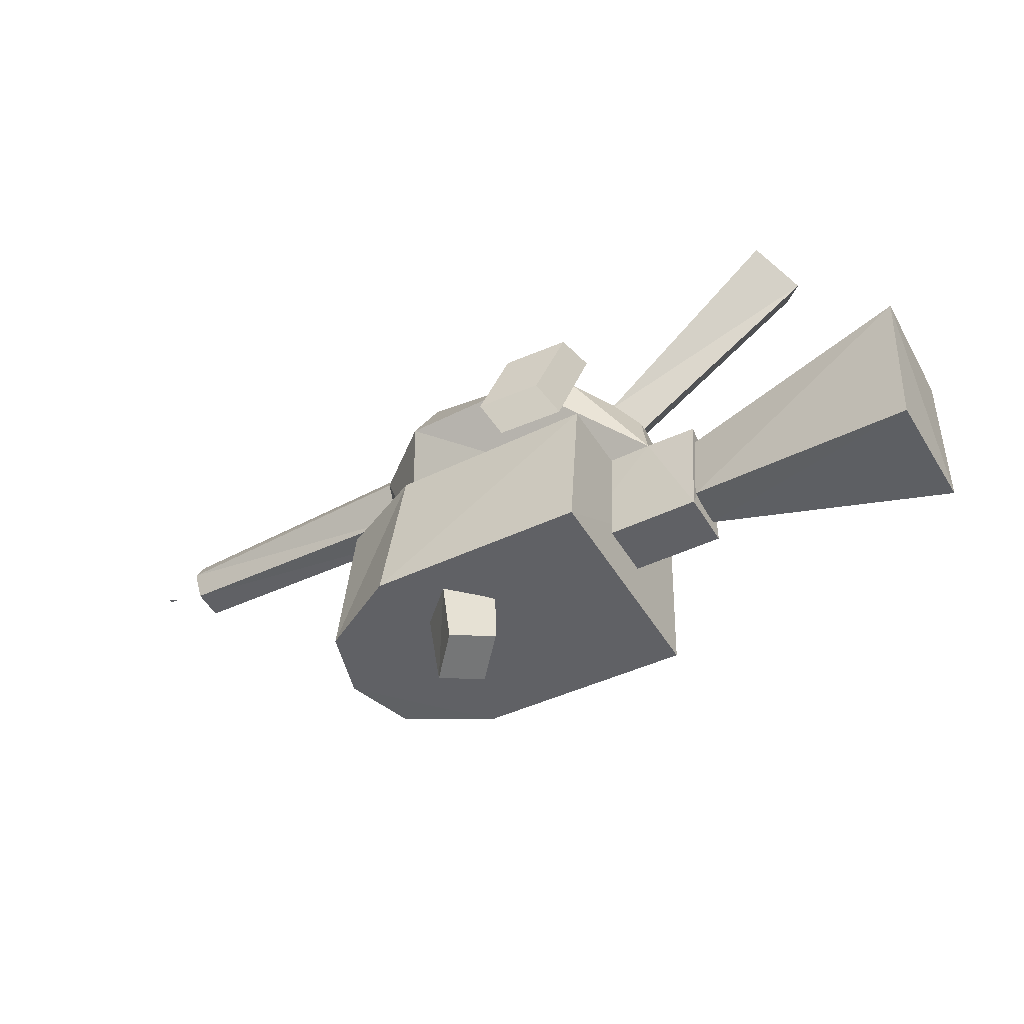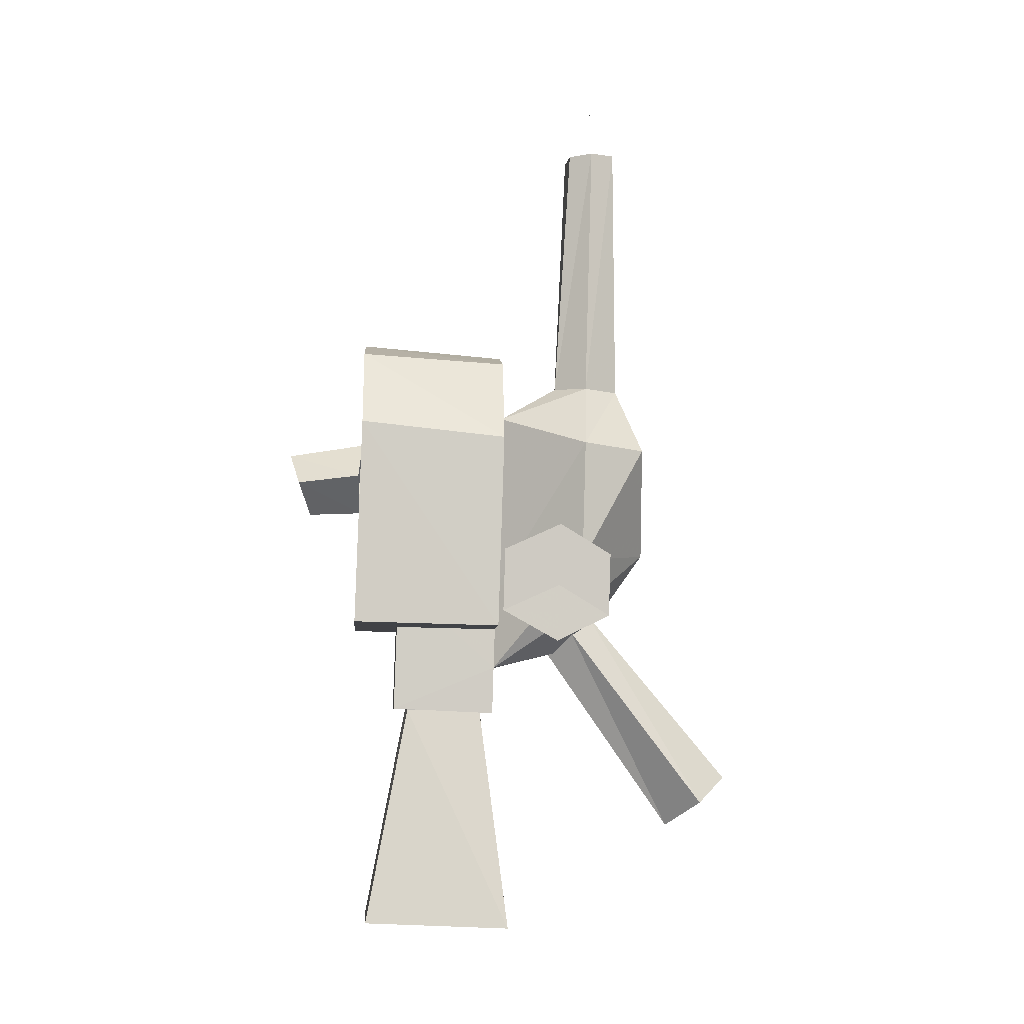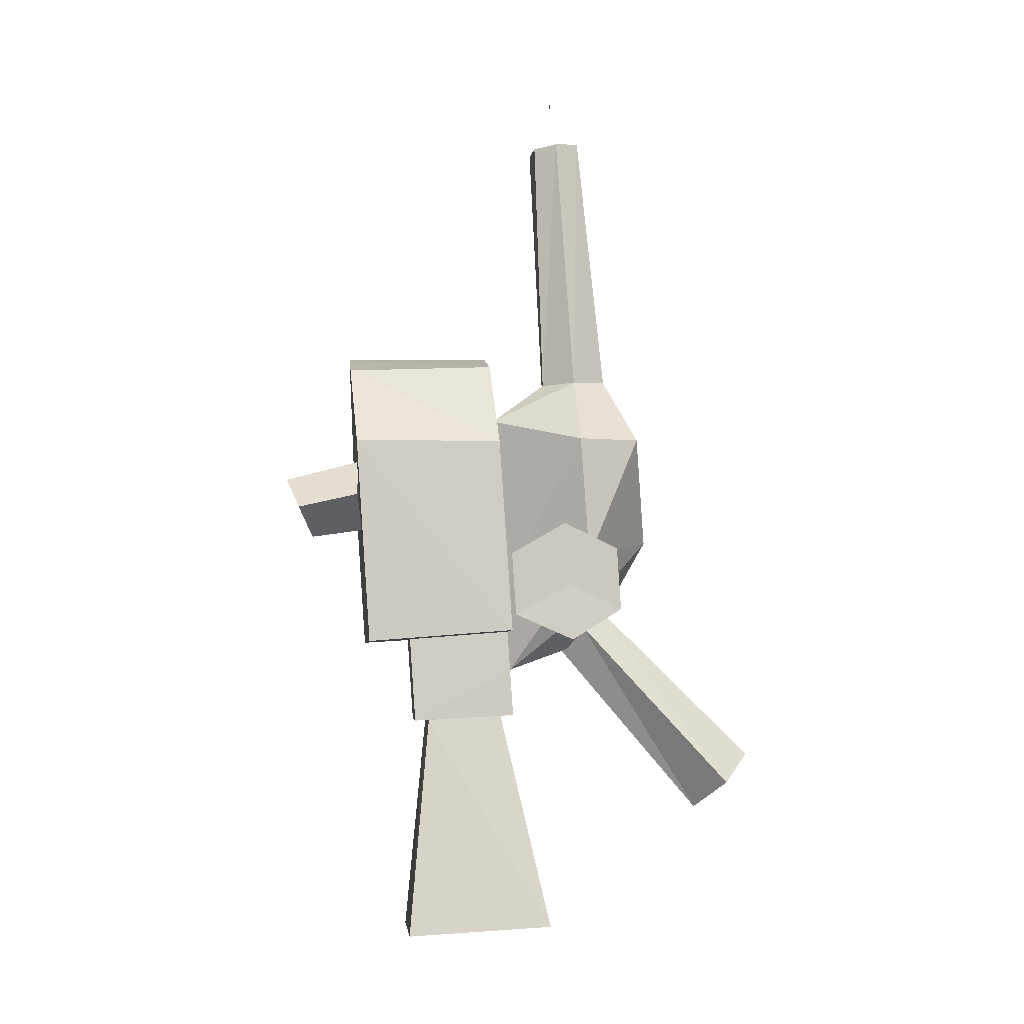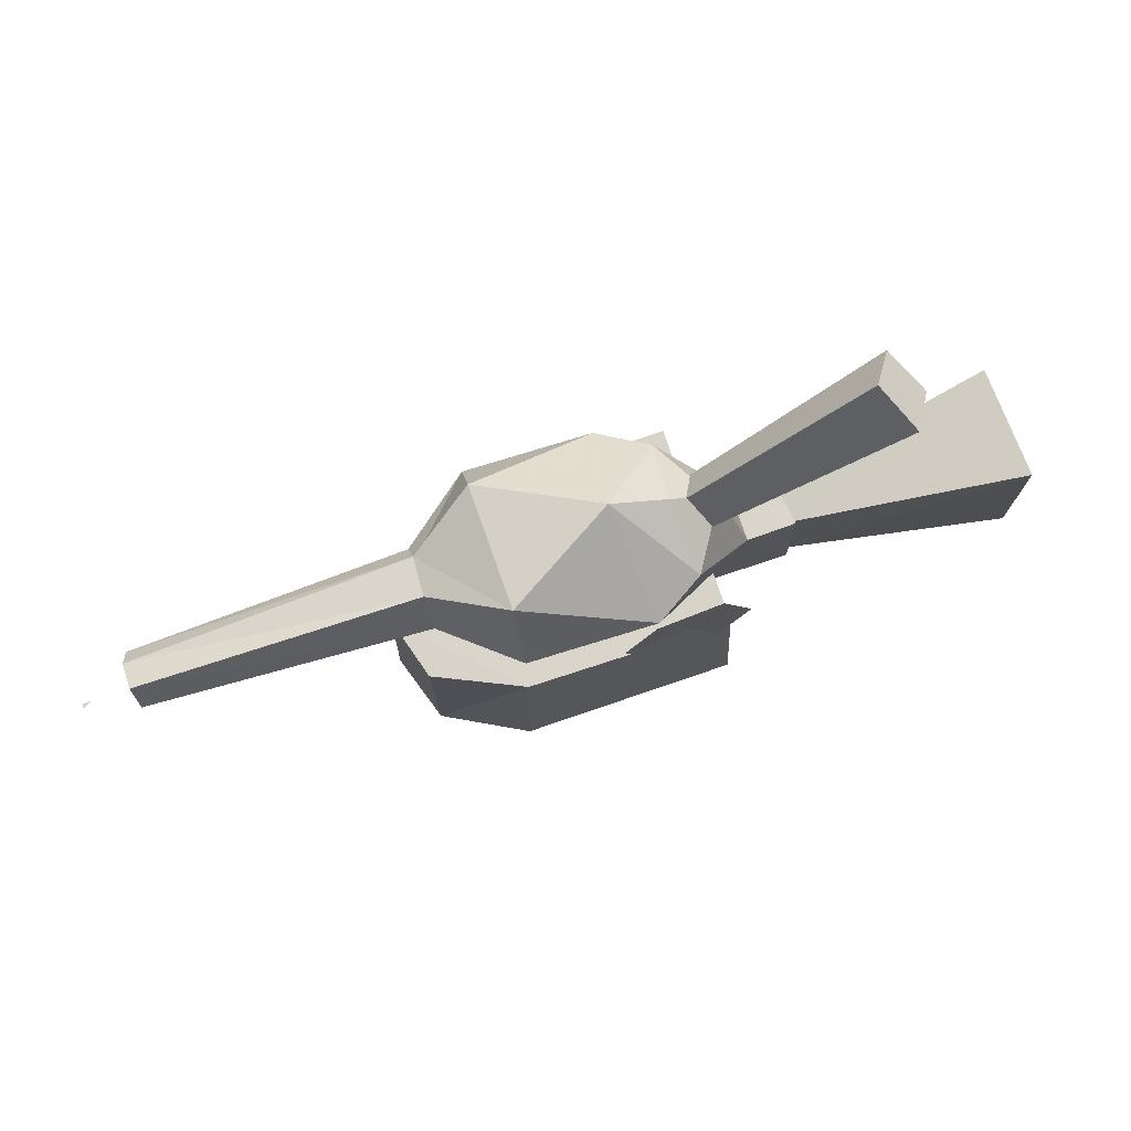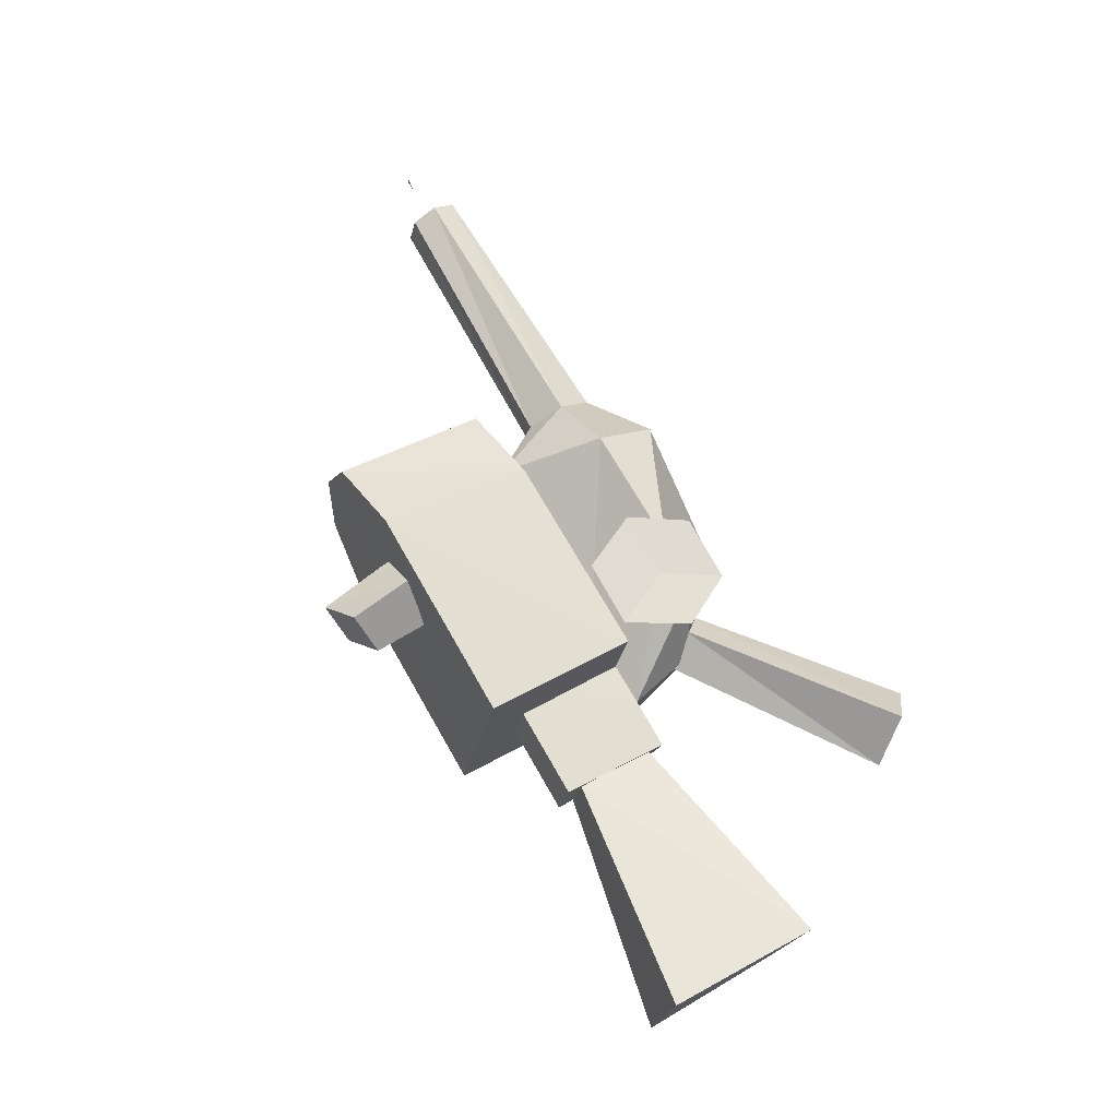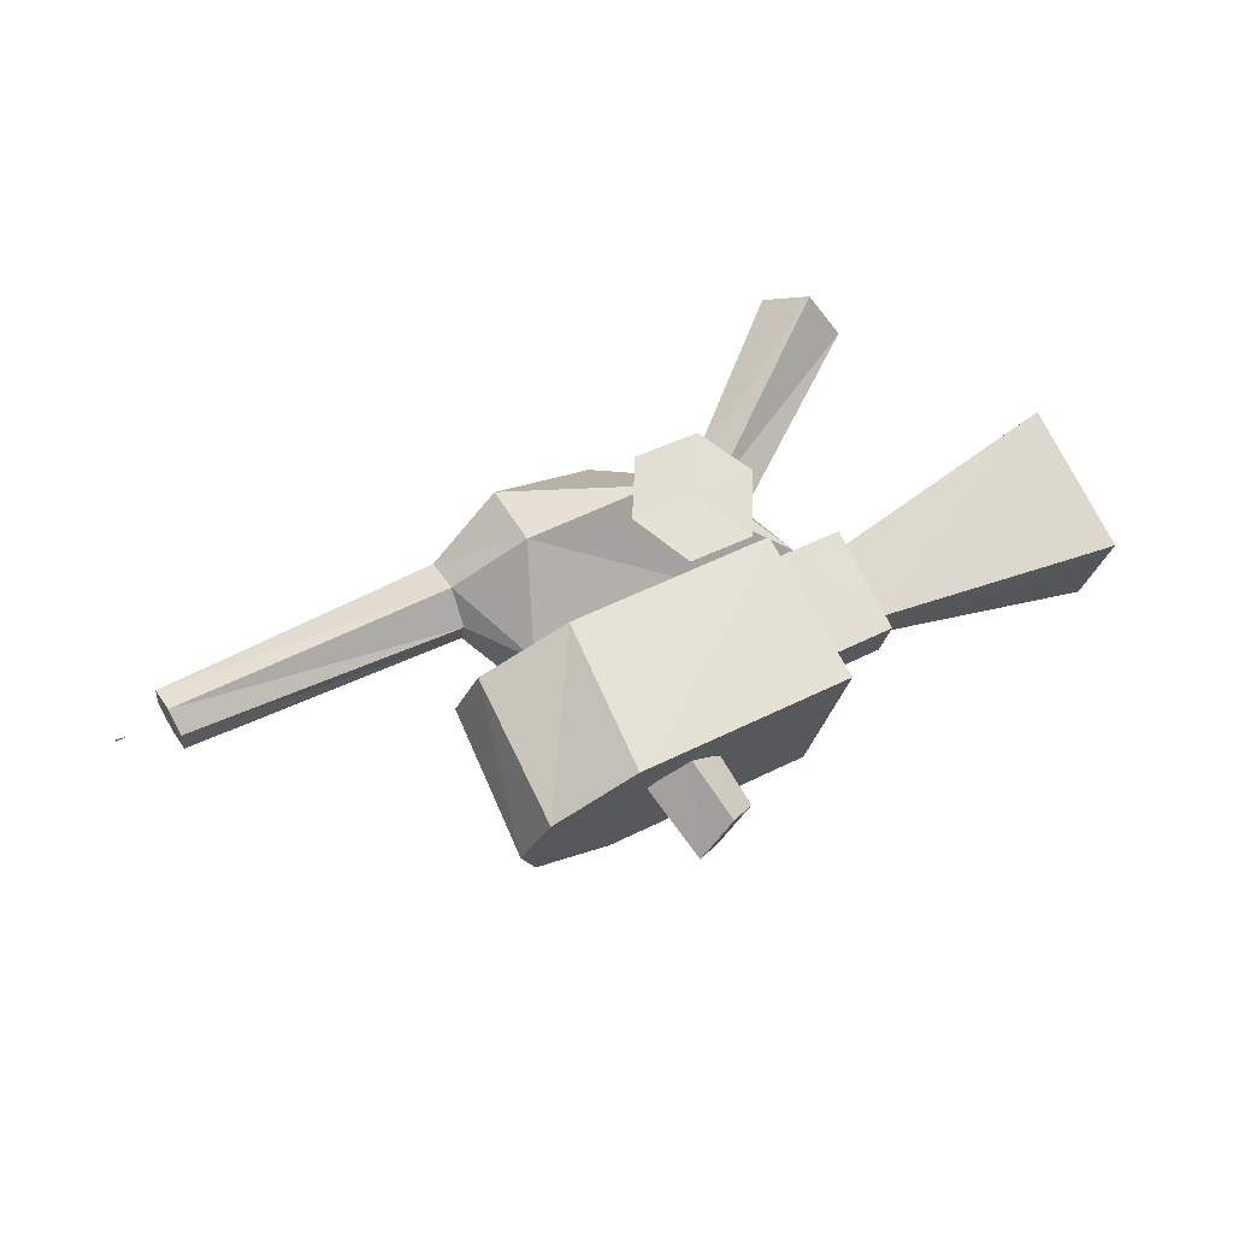
<metadata>
{"format":"obj","ext":"obj","renderer":"f3d","projection":"perspective","resolution":1024,"background":"white","views":[{"elev":-43.1,"azim":40.3,"up":"+Y"},{"elev":73.2,"azim":91.8,"up":"+Z"},{"elev":75.5,"azim":86.0,"up":"+Z"},{"elev":79.0,"azim":-8.2,"up":"+Y"},{"elev":60.6,"azim":59.7,"up":"+Z"},{"elev":76.7,"azim":-25.9,"up":"+Z"}]}
</metadata>
<code>
v -0.37 -0.49 -0.01
v -0.35 -0.48 0.1
v -0.09 -0.49 -0.06
v -0.07 -0.48 0.05
v -0.07 -0.26 0.03
v -0.1 -0.27 -0.07
v -0.17 -0.26 0.05
v -0.19 -0.27 -0.06
v -0.35 -0.26 0.08
v -0.82 -0.14 0.06
v -1.37 -0.13 0.16
v -0.83 -0.08 0.01
v -1.38 -0.08 0.13
v -0.82 -0.01 0.04
v -1.38 -0.03 0.16
v -0.81 0 0.12
v -1.37 -0.02 0.21
v -0.8 -0.07 0.17
v -1.36 -0.07 0.24
v -0.81 -0.14 0.13
v -1.36 -0.12 0.22
v -0.3 -0.6 -0.19
v -0.3 -0.28 -0.2
v -0.22 -0.56 0.25
v -0.23 -0.25 0.21
v -0.56 -0.71 0.11
v -0.48 -0.68 0.17
v -0.61 -0.73 0.19
v -0.53 -0.7 0.25
v -0.58 -0.58 0.1
v -0.64 -0.57 0.19
v -0.55 -0.57 0.25
v -0.49 -0.57 0.16
v -0.08 -0.29 0.02
v -0.07 -0.45 0.04
v 0.4 -0.21 0.01
v 0.4 -0.52 0.03
v -0.09 -0.29 -0.06
v 0.35 -0.23 -0.22
v 0.36 -0.54 -0.2
v -0.09 -0.46 -0.04
v 0.15 0.14 -0.1
v 0.08 0.2 -0.17
v 0.11 0.21 -0.01
v 0.04 0.27 -0.09
v -0.31 -0.05 0
v -0.26 -0.09 0.05
v -0.28 -0.1 -0.06
v -0.23 -0.15 0
v -0.65 -0.56 0.33
v -0.64 -0.25 0.28
v -0.83 -0.57 0.27
v -0.83 -0.26 0.23
v -0.9 -0.58 0.14
v -0.89 -0.27 0.11
v -0.87 -0.28 -0.01
v -0.88 -0.59 0
v -0.72 -0.28 -0.12
v -0.73 -0.6 -0.11
v -0.75 -0.27 0.01
v -0.72 -0.26 0.17
v -0.64 -0.07 0.26
v -0.65 0.06 0.18
v -0.7 0.04 -0.07
v -0.45 0.07 0.01
v -0.38 -0.07 0.22
v -0.29 -0.07 0.14
v -0.33 -0.01 0
v -0.23 -0.09 -0.01
v -0.71 -0.1 -0.13
v -0.82 -0.01 0.05
v -0.45 -0.1 -0.17
v -0.34 -0.1 -0.13
v -0.23 -0.09 0
v -0.37 -0.27 -0.02
v -0.45 -0.12 0.26
v -0.39 -0.24 0.26
v -0.32 -0.12 0.23
v -0.26 -0.24 0.23
v -0.2 -0.12 0.21
v -0.26 -0.01 0.21
v -0.39 -0.01 0.24
v -1.451 -0.07685 0.2126
v -1.471 -0.07685 0.2162
v -1.469 -0.07602 0.226
o Node 0
f 3 2 1
f 4 2 3
f 4 4 3
f 5 4 4
f 5 5 4
f 6 5 5
f 4 6 5
f 3 6 4
f 3 3 4
f 7 3 3
f 7 7 3
f 8 7 7
f 5 8 7
f 6 8 5
f 6 6 5
f 5 6 6
f 5 5 6
f 4 5 5
f 7 4 5
f 2 4 7
f 9 2 7
f 9 2 9
f 10 9 9
f 10 9 10
f 11 10 10
f 12 10 11
f 13 12 11
f 14 12 13
f 15 14 13
f 16 14 15
f 17 16 15
f 18 16 17
f 19 18 17
f 20 18 19
f 21 20 19
f 10 20 21
f 11 10 21
f 11 10 11
f 22 11 11
f 22 11 22
f 23 22 22
f 24 22 23
f 25 24 23
f 25 24 25
f 26 25 25
f 26 25 26
f 27 26 26
f 28 26 27
f 29 28 27
f 29 28 29
f 30 29 29
f 30 29 30
f 26 30 30
f 31 30 26
f 28 31 26
f 32 31 28
f 29 32 28
f 33 32 29
f 27 33 29
f 30 33 27
f 26 30 27
f 26 30 26
f 34 26 26
f 34 26 34
f 35 34 34
f 36 34 35
f 37 36 35
f 37 36 37
f 38 37 37
f 38 37 38
f 34 38 38
f 39 38 34
f 36 39 34
f 36 39 36
f 40 36 36
f 40 36 40
f 37 40 40
f 41 40 37
f 35 41 37
f 35 41 35
f 39 35 35
f 39 35 39
f 36 39 39
f 40 39 36
f 37 40 36
f 37 40 37
f 42 37 37
f 42 37 42
f 43 42 42
f 44 42 43
f 45 44 43
f 45 44 45
f 45 45 45
f 45 45 45
f 46 45 45
f 44 45 46
f 47 44 46
f 47 44 47
f 43 47 47
f 43 47 43
f 48 43 43
f 45 43 48
f 46 45 48
f 46 45 46
f 42 46 46
f 42 46 42
f 49 42 42
f 43 42 49
f 48 43 49
f 48 43 48
f 44 48 48
f 44 48 44
f 47 44 44
f 42 44 47
f 49 42 47
f 49 42 49
f 38 49 49
f 38 49 38
f 39 38 38
f 41 38 39
f 40 41 39
f 40 41 40
f 24 40 40
f 24 40 24
f 25 24 24
f 50 24 25
f 51 50 25
f 52 50 51
f 53 52 51
f 54 52 53
f 55 54 53
f 54 54 55
f 56 54 55
f 57 54 56
f 58 57 56
f 59 57 58
f 23 59 58
f 22 59 23
f 22 22 23
f 19 22 22
f 19 19 22
f 21 19 19
f 17 21 19
f 11 21 17
f 17 11 17
f 13 11 17
f 15 13 17
f 15 13 15
f 10 15 15
f 10 15 10
f 60 10 10
f 20 10 60
f 61 20 60
f 18 20 61
f 62 18 61
f 16 18 62
f 63 16 62
f 14 16 63
f 63 14 63
f 64 14 63
f 63 64 63
f 65 64 63
f 63 65 63
f 66 65 63
f 62 66 63
f 9 66 62
f 61 9 62
f 61 9 61
f 9 61 61
f 9 61 9
f 7 9 9
f 66 9 7
f 67 66 7
f 65 66 67
f 67 65 67
f 68 65 67
f 67 68 67
f 69 68 67
f 7 69 67
f 8 69 7
f 8 8 7
f 10 8 8
f 10 10 8
f 60 10 10
f 12 60 10
f 70 60 12
f 71 70 12
f 70 70 71
f 64 70 71
f 72 70 64
f 65 72 64
f 73 72 65
f 68 73 65
f 73 73 68
f 74 73 68
f 73 73 74
f 8 73 74
f 72 73 8
f 75 72 8
f 70 72 75
f 60 70 75
f 60 70 60
f 53 60 60
f 53 60 53
f 51 53 53
f 55 53 51
f 25 55 51
f 55 55 25
f 23 55 25
f 55 55 23
f 58 55 23
f 56 55 58
f 56 56 58
f 52 56 56
f 52 52 56
f 50 52 52
f 54 50 52
f 24 50 54
f 54 24 54
f 22 24 54
f 54 22 54
f 59 22 54
f 57 59 54
f 57 59 57
f 76 57 57
f 76 57 76
f 77 76 76
f 78 76 77
f 79 78 77
f 78 78 79
f 80 78 79
f 78 78 80
f 81 78 80
f 78 78 81
f 82 78 81
f 76 78 82
f 76 76 82
f 1 76 76
f 1 1 76
f 8 1 1
f 75 8 1
f 75 8 75
f 1 75 75
f 1 75 1
f 8 1 1
f 3 1 8
f 3 3 8
f 8 3 3
f 8 8 3
f 3 8 8
f 6 3 8
o Node 1
f 85 84 83

</code>
